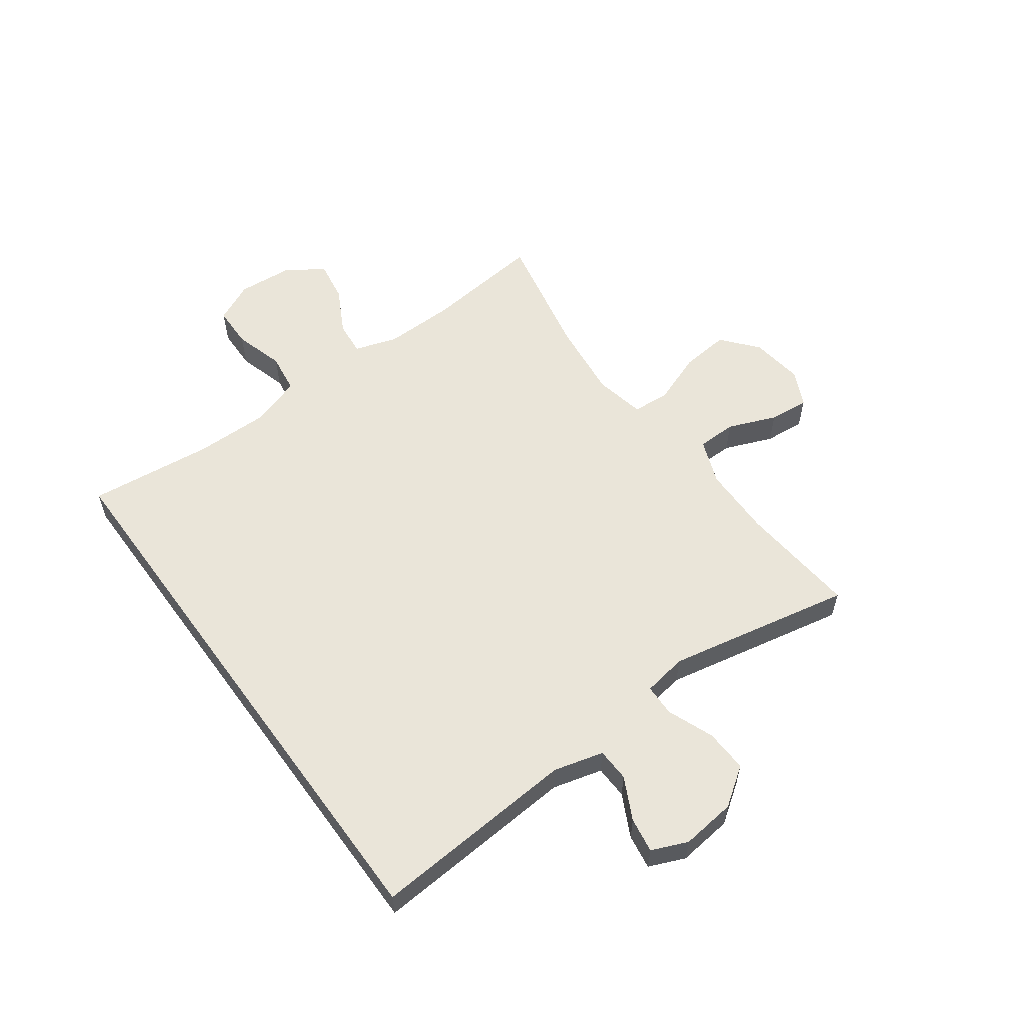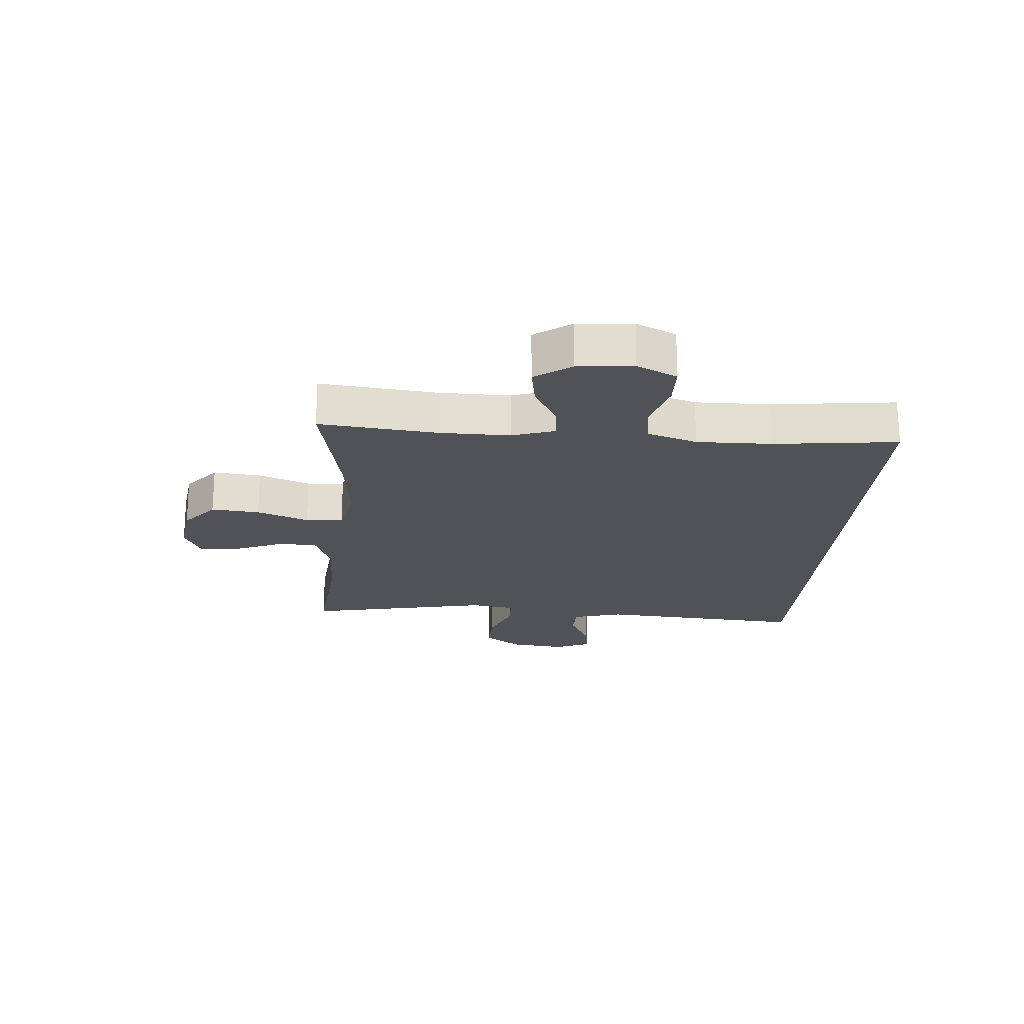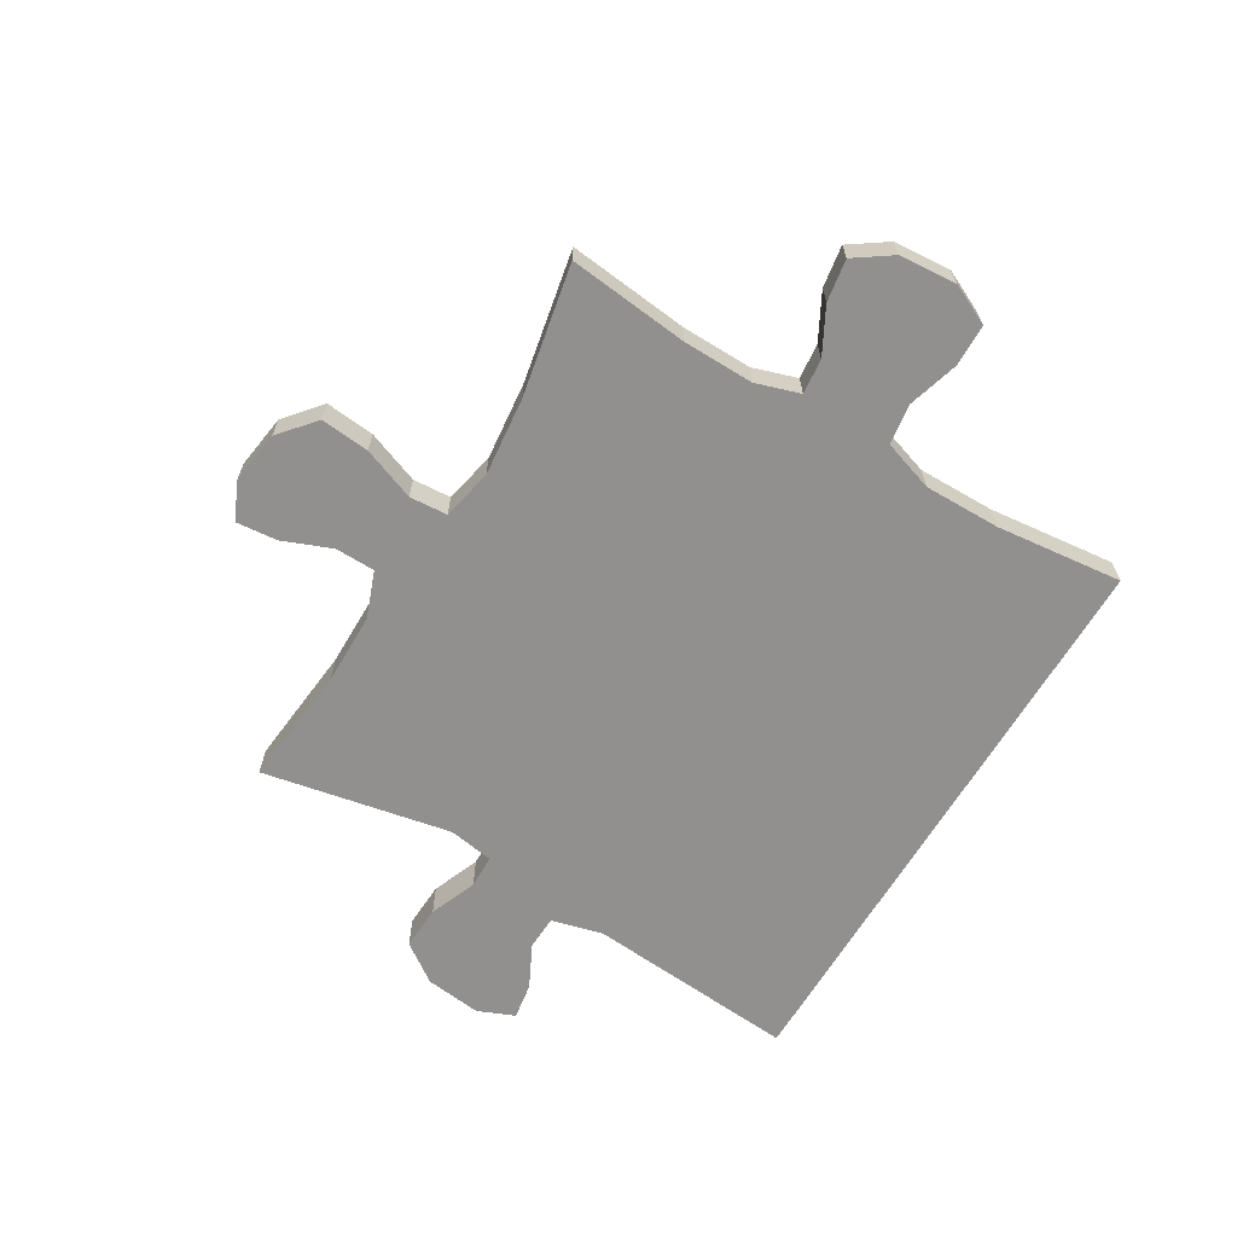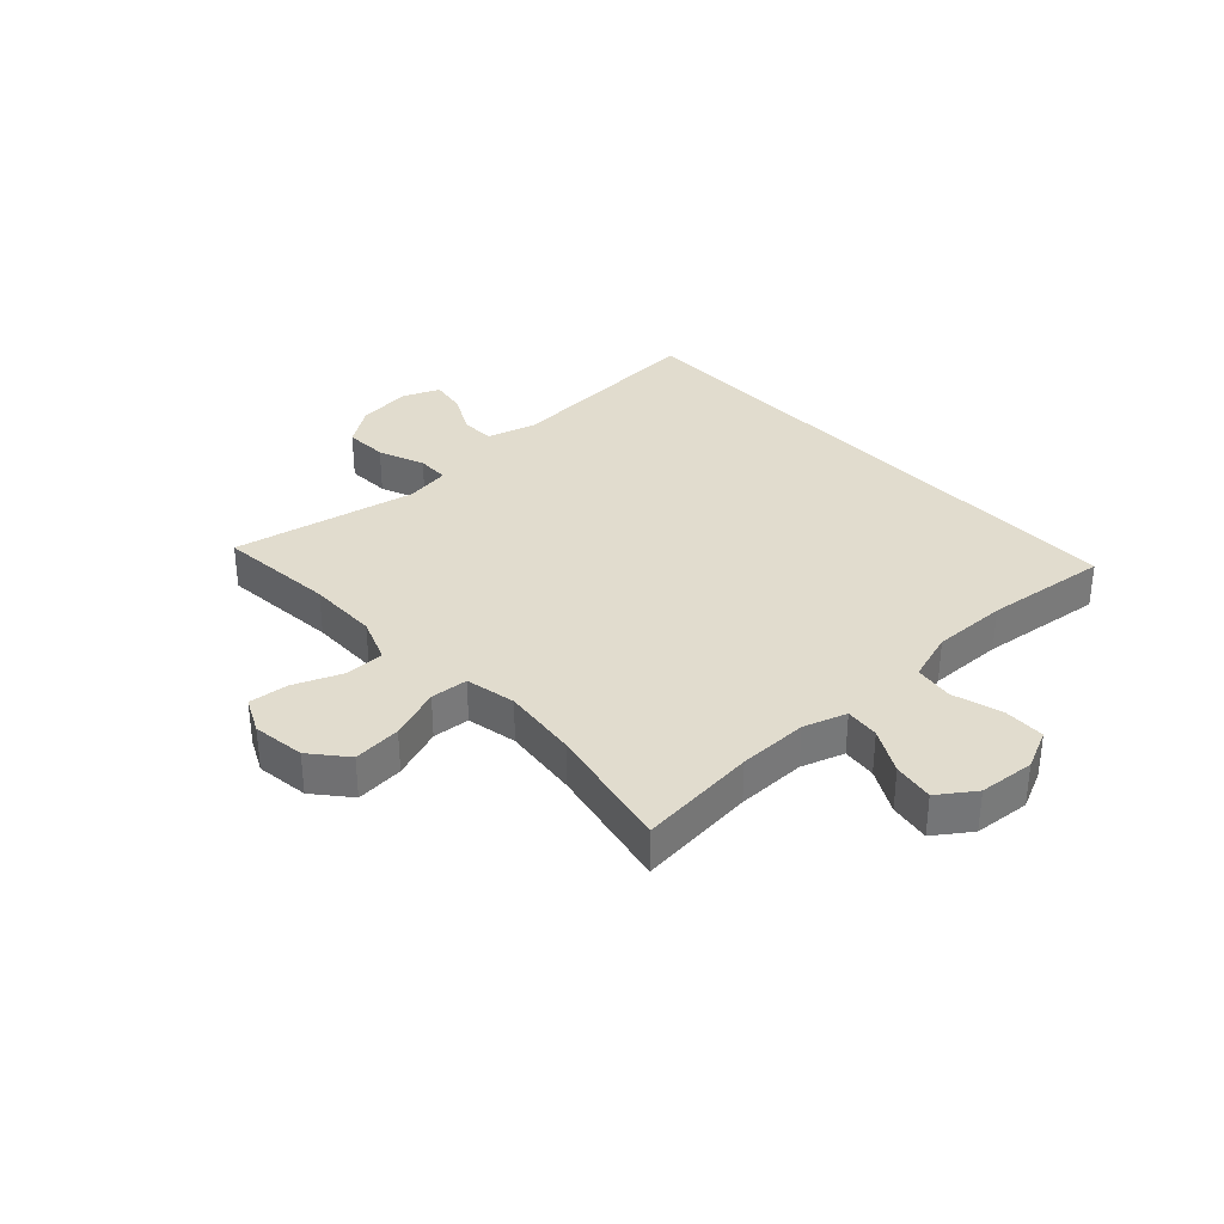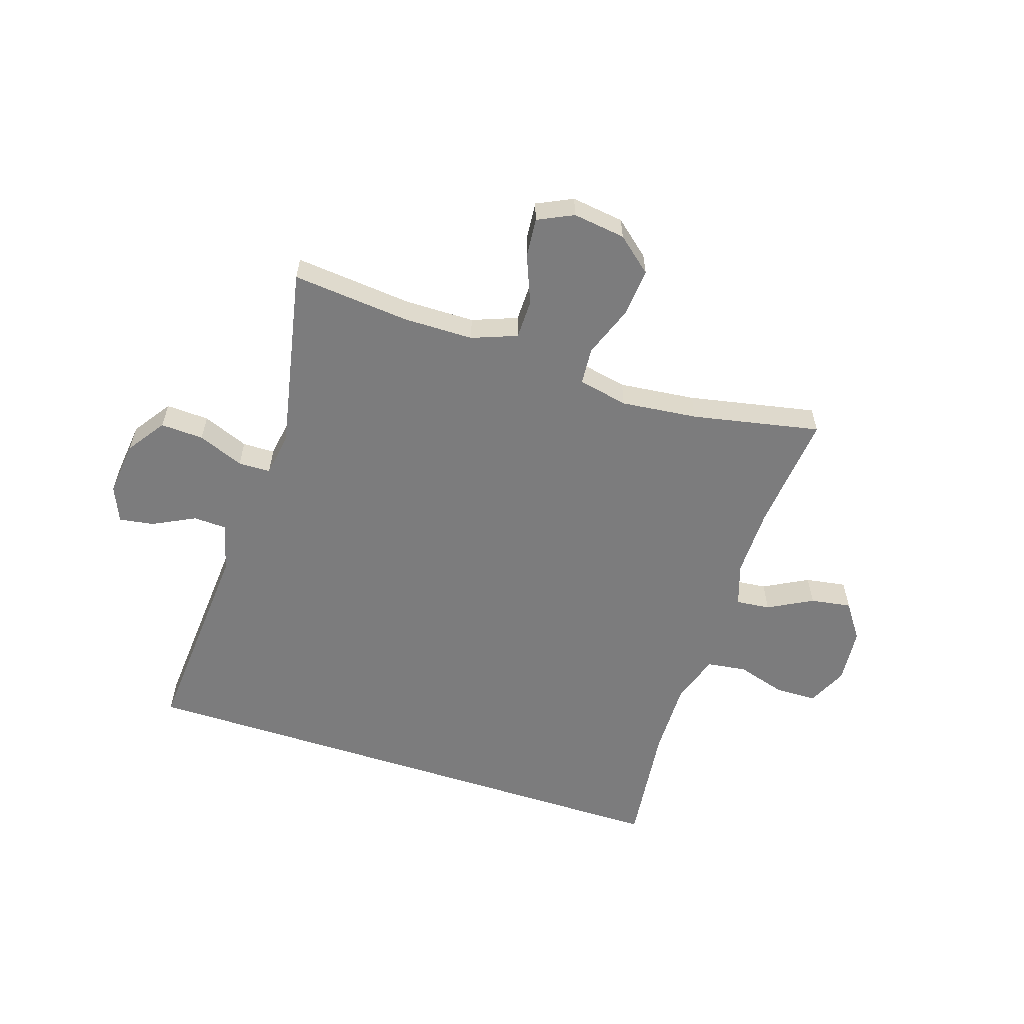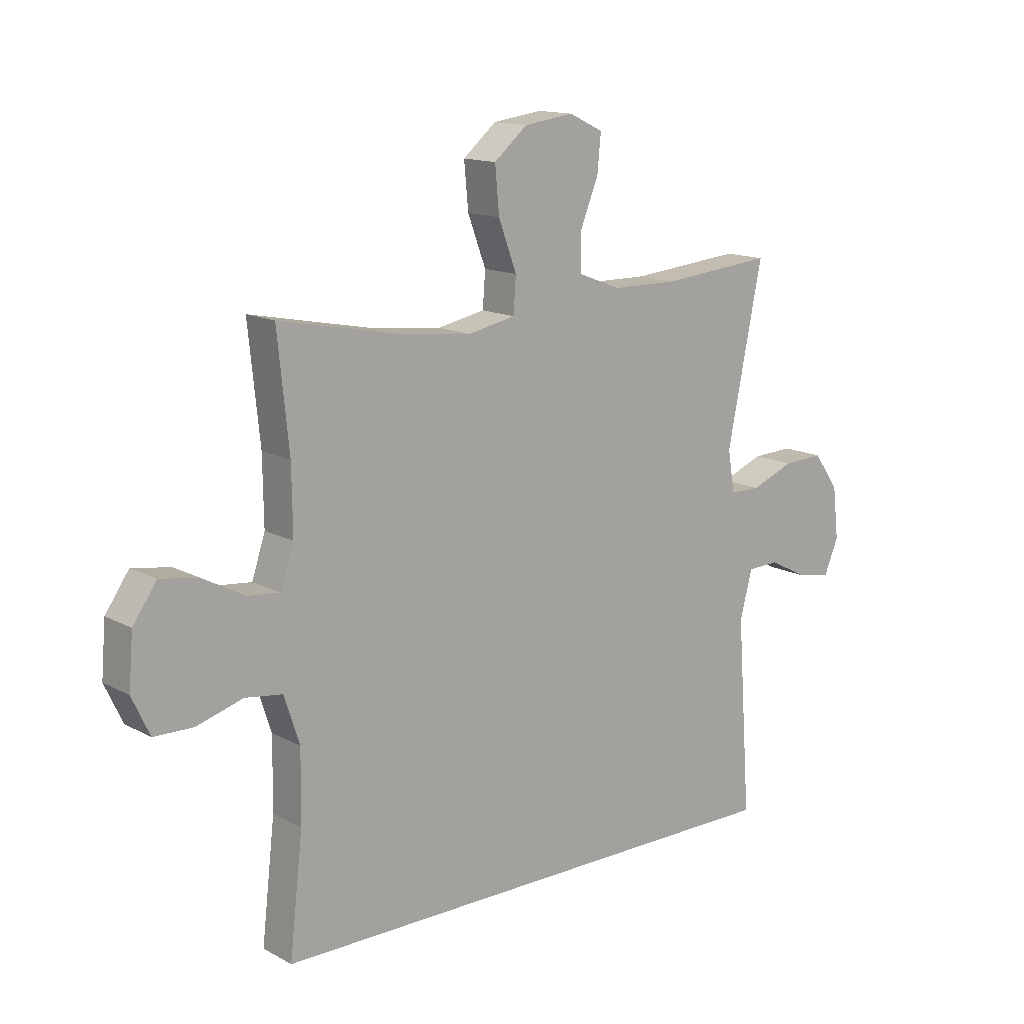
<metadata>
{"format":"obj","ext":"obj","renderer":"f3d","projection":"perspective","resolution":1024,"background":"white","views":[{"elev":57.9,"azim":-126.1,"up":"+Y"},{"elev":-21.3,"azim":85.6,"up":"+Y"},{"elev":-65.7,"azim":58.9,"up":"+Y"},{"elev":34.0,"azim":47.3,"up":"+Y"},{"elev":-58.8,"azim":-18.0,"up":"+Y"},{"elev":14.1,"azim":139.7,"up":"+Z"}]}
</metadata>
<code>
o path64
v 0.4683 0.0375 -0.3091
v 0.4666 0.0375 -0.1775
v 0.4952 0.0375 -0.08949
v 0.5648 0.0375 -0.07997
v 0.652 0.0375 -0.1058
v 0.725 0.0375 -0.1044
v 0.758 0.0375 -0.03397
v 0.7498 0.0375 0.06416
v 0.7056 0.0375 0.1279
v 0.6336 0.0375 0.1164
v 0.5552 0.0375 0.07451
v 0.4948 0.0375 0.06828
v 0.4702 0.0375 0.1437
v 0.4717 0.0375 0.2662
v 0.4932 0.0375 0.4745
v 0.2675 0.0375 0.4295
v 0.1325 0.0375 0.4149
v 0.04414 0.0375 0.4332
v 0.0392 0.0375 0.4988
v 0.07308 0.0375 0.5896
v 0.0809 0.0375 0.6744
v 0.01868 0.0375 0.727
v -0.07411 0.0375 0.7398
v -0.1371 0.0375 0.7097
v -0.1304 0.0375 0.6397
v -0.09615 0.0375 0.5548
v -0.09706 0.0375 0.4859
v -0.1764 0.0375 0.4558
v -0.3003 0.0375 0.4546
v -0.5085 0.0375 0.4745
v -0.4431 0.0375 0.1496
v -0.4556 0.0375 0.07187
v -0.5125 0.0375 0.07072
v -0.5933 0.0375 0.103
v -0.6694 0.0375 0.1063
v -0.7162 0.0375 0.03926
v -0.7273 0.0375 -0.05697
v -0.7005 0.0375 -0.1204
v -0.6387 0.0375 -0.1107
v -0.5645 0.0375 -0.07329
v -0.5057 0.0375 -0.07536
v -0.4824 0.0375 -0.1631
v -0.5085 0.0375 -0.5275
v 0.4932 0.0375 -0.5275
v 0.4683 -0.0375 -0.3091
v 0.4666 -0.0375 -0.1775
v 0.4952 -0.0375 -0.08949
v 0.5648 -0.0375 -0.07997
v 0.652 -0.0375 -0.1058
v 0.725 -0.0375 -0.1044
v 0.758 -0.0375 -0.03397
v 0.7498 -0.0375 0.06416
v 0.7056 -0.0375 0.1279
v 0.6336 -0.0375 0.1164
v 0.5552 -0.0375 0.07451
v 0.4948 -0.0375 0.06828
v 0.4702 -0.0375 0.1437
v 0.4717 -0.0375 0.2662
v 0.4932 -0.0375 0.4745
v 0.2675 -0.0375 0.4295
v 0.1325 -0.0375 0.4149
v 0.04414 -0.0375 0.4332
v 0.0392 -0.0375 0.4988
v 0.07308 -0.0375 0.5896
v 0.0809 -0.0375 0.6744
v 0.01868 -0.0375 0.727
v -0.07411 -0.0375 0.7398
v -0.1371 -0.0375 0.7097
v -0.1304 -0.0375 0.6397
v -0.09615 -0.0375 0.5548
v -0.09706 -0.0375 0.4859
v -0.1764 -0.0375 0.4558
v -0.3003 -0.0375 0.4546
v -0.5085 -0.0375 0.4745
v -0.4431 -0.0375 0.1496
v -0.4556 -0.0375 0.07187
v -0.5125 -0.0375 0.07072
v -0.5933 -0.0375 0.103
v -0.6694 -0.0375 0.1063
v -0.7162 -0.0375 0.03926
v -0.7273 -0.0375 -0.05697
v -0.7005 -0.0375 -0.1204
v -0.6387 -0.0375 -0.1107
v -0.5645 -0.0375 -0.07329
v -0.5057 -0.0375 -0.07536
v -0.4824 -0.0375 -0.1631
v -0.5085 -0.0375 -0.5275
v 0.4932 -0.0375 -0.5275
v -0.7162 0.0375 0.03926
v -0.7273 0.0375 -0.05697
v -0.7005 0.0375 -0.1204
v -0.7005 0.0375 -0.1204
v -0.6694 0.0375 0.1063
v -0.6387 0.0375 -0.1107
v -0.5933 0.0375 0.103
v -0.5645 0.0375 -0.07329
v -0.5125 0.0375 0.07072
v -0.5057 0.0375 -0.07536
v -0.5057 0.0375 -0.07536
v -0.4556 0.0375 0.07187
v -0.4556 0.0375 0.07187
v -0.5085 0.0375 -0.5275
v -0.5085 0.0375 -0.5275
v 0.4932 0.0375 -0.5275
v 0.4932 0.0375 -0.5275
v -0.4824 0.0375 -0.1631
v -0.5085 0.0375 0.4745
v -0.5085 0.0375 0.4745
v -0.4431 0.0375 0.1496
v -0.3003 0.0375 0.4546
v -0.1764 0.0375 0.4558
v -0.09706 0.0375 0.4859
v -0.09706 0.0375 0.4859
v -0.07411 0.0375 0.7398
v -0.1371 0.0375 0.7097
v -0.1371 0.0375 0.7097
v -0.1304 0.0375 0.6397
v -0.09615 0.0375 0.5548
v 0.01868 0.0375 0.727
v 0.0809 0.0375 0.6744
v 0.04414 0.0375 0.4332
v 0.04414 0.0375 0.4332
v 0.0392 0.0375 0.4988
v 0.07308 0.0375 0.5896
v 0.1325 0.0375 0.4149
v 0.2675 0.0375 0.4295
v 0.4932 0.0375 0.4745
v 0.4932 0.0375 0.4745
v 0.4717 0.0375 0.2662
v 0.4702 0.0375 0.1437
v 0.4683 0.0375 -0.3091
v 0.4666 0.0375 -0.1775
v 0.4952 0.0375 -0.08949
v 0.4952 0.0375 -0.08949
v 0.4948 0.0375 0.06828
v 0.4948 0.0375 0.06828
v 0.5552 0.0375 0.07451
v 0.5648 0.0375 -0.07997
v 0.6336 0.0375 0.1164
v 0.652 0.0375 -0.1058
v 0.7056 0.0375 0.1279
v 0.7056 0.0375 0.1279
v 0.725 0.0375 -0.1044
v 0.725 0.0375 -0.1044
v 0.7498 0.0375 0.06416
v 0.758 0.0375 -0.03397
v -0.7162 -0.0375 0.03926
v -0.7273 -0.0375 -0.05697
v -0.7005 -0.0375 -0.1204
v -0.7005 -0.0375 -0.1204
v -0.6694 -0.0375 0.1063
v -0.6387 -0.0375 -0.1107
v -0.5933 -0.0375 0.103
v -0.5645 -0.0375 -0.07329
v -0.5125 -0.0375 0.07072
v -0.5057 -0.0375 -0.07536
v -0.5057 -0.0375 -0.07536
v -0.4556 -0.0375 0.07187
v -0.4556 -0.0375 0.07187
v -0.5085 -0.0375 -0.5275
v -0.5085 -0.0375 -0.5275
v 0.4932 -0.0375 -0.5275
v 0.4932 -0.0375 -0.5275
v -0.4824 -0.0375 -0.1631
v -0.5085 -0.0375 0.4745
v -0.5085 -0.0375 0.4745
v -0.4431 -0.0375 0.1496
v -0.3003 -0.0375 0.4546
v -0.1764 -0.0375 0.4558
v -0.09706 -0.0375 0.4859
v -0.09706 -0.0375 0.4859
v -0.07411 -0.0375 0.7398
v -0.1371 -0.0375 0.7097
v -0.1371 -0.0375 0.7097
v -0.1304 -0.0375 0.6397
v -0.09615 -0.0375 0.5548
v 0.01868 -0.0375 0.727
v 0.0809 -0.0375 0.6744
v 0.04414 -0.0375 0.4332
v 0.04414 -0.0375 0.4332
v 0.0392 -0.0375 0.4988
v 0.07308 -0.0375 0.5896
v 0.1325 -0.0375 0.4149
v 0.2675 -0.0375 0.4295
v 0.4932 -0.0375 0.4745
v 0.4932 -0.0375 0.4745
v 0.4717 -0.0375 0.2662
v 0.4702 -0.0375 0.1437
v 0.4683 -0.0375 -0.3091
v 0.4666 -0.0375 -0.1775
v 0.4952 -0.0375 -0.08949
v 0.4952 -0.0375 -0.08949
v 0.4948 -0.0375 0.06828
v 0.4948 -0.0375 0.06828
v 0.5552 -0.0375 0.07451
v 0.5648 -0.0375 -0.07997
v 0.6336 -0.0375 0.1164
v 0.652 -0.0375 -0.1058
v 0.7056 -0.0375 0.1279
v 0.7056 -0.0375 0.1279
v 0.725 -0.0375 -0.1044
v 0.725 -0.0375 -0.1044
v 0.7498 -0.0375 0.06416
v 0.758 -0.0375 -0.03397
f 177 182 178
f 198 195 196
f 158 179 167
f 190 183 158
f 158 155 156
f 154 153 147
f 152 148 149
f 167 168 165
f 154 147 152
f 152 147 148
f 189 160 162
f 184 187 185
f 190 158 164
f 176 177 175
f 175 172 173
f 191 188 190
f 201 204 198
f 167 179 169
f 147 153 151
f 190 164 189
f 167 169 168
f 183 188 184
f 193 188 191
f 187 184 188
f 195 198 197
f 203 197 204
f 176 182 177
f 169 179 170
f 156 155 154
f 153 154 155
f 196 193 191
f 204 197 198
f 164 158 156
f 199 197 203
f 183 179 158
f 193 196 195
f 170 181 176
f 175 177 172
f 181 182 176
f 189 164 160
f 190 188 183
f 181 170 179
f 36 37 81 80
f 37 92 150 81
f 35 36 80 79
f 38 39 83 82
f 34 35 79 78
f 39 40 84 83
f 33 34 78 77
f 40 99 157 84
f 101 33 77 159
f 103 105 163 161
f 41 42 86 85
f 42 43 87 86
f 108 31 75 166
f 31 32 76 75
f 29 30 74 73
f 28 29 73 72
f 113 28 72 171
f 23 116 174 67
f 24 25 69 68
f 25 26 70 69
f 26 27 71 70
f 22 23 67 66
f 21 22 66 65
f 122 19 63 180
f 20 21 65 64
f 19 20 64 63
f 17 18 62 61
f 16 17 61 60
f 128 16 60 186
f 14 15 59 58
f 13 14 58 57
f 1 2 46 45
f 2 134 192 46
f 136 13 57 194
f 44 1 45 88
f 11 12 56 55
f 3 4 48 47
f 10 11 55 54
f 4 5 49 48
f 142 10 54 200
f 5 144 202 49
f 8 9 53 52
f 7 8 52 51
f 6 7 51 50
f 119 120 124
f 140 138 137
f 100 109 121
f 132 100 125
f 100 98 97
f 96 89 95
f 94 91 90
f 109 107 110
f 96 94 89
f 94 90 89
f 131 104 102
f 126 127 129
f 132 106 100
f 118 117 119
f 117 115 114
f 133 132 130
f 143 140 146
f 109 111 121
f 89 93 95
f 132 131 106
f 109 110 111
f 125 126 130
f 135 133 130
f 129 130 126
f 137 139 140
f 145 146 139
f 118 119 124
f 111 112 121
f 98 96 97
f 95 97 96
f 138 133 135
f 146 140 139
f 106 98 100
f 141 145 139
f 125 100 121
f 135 137 138
f 112 118 123
f 117 114 119
f 123 118 124
f 131 102 106
f 132 125 130
f 123 121 112

</code>
